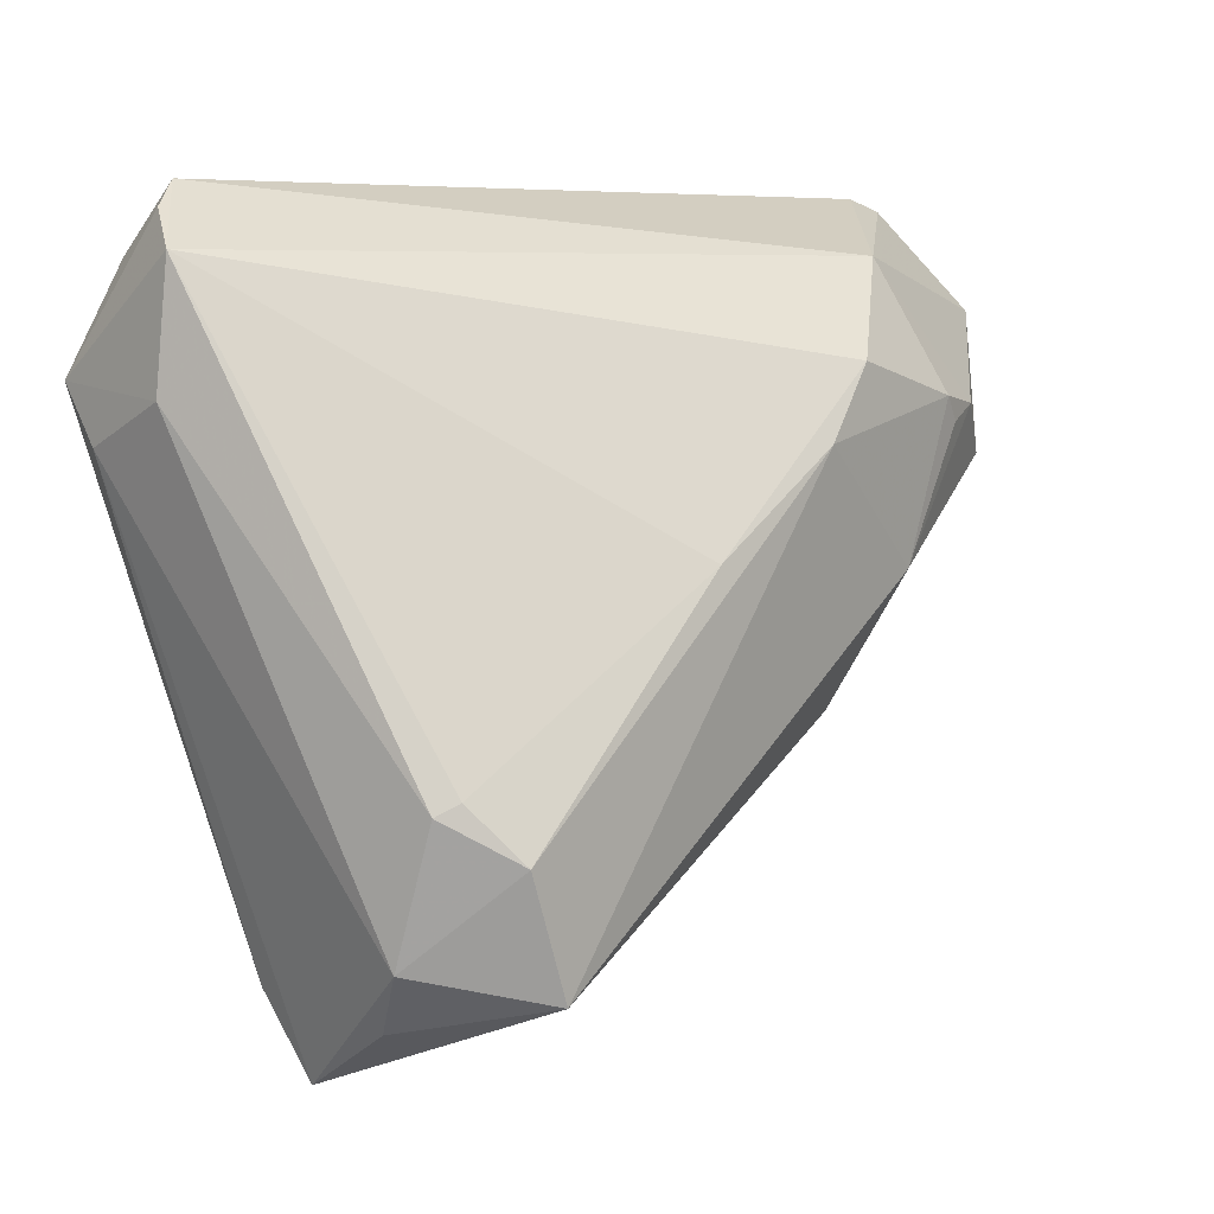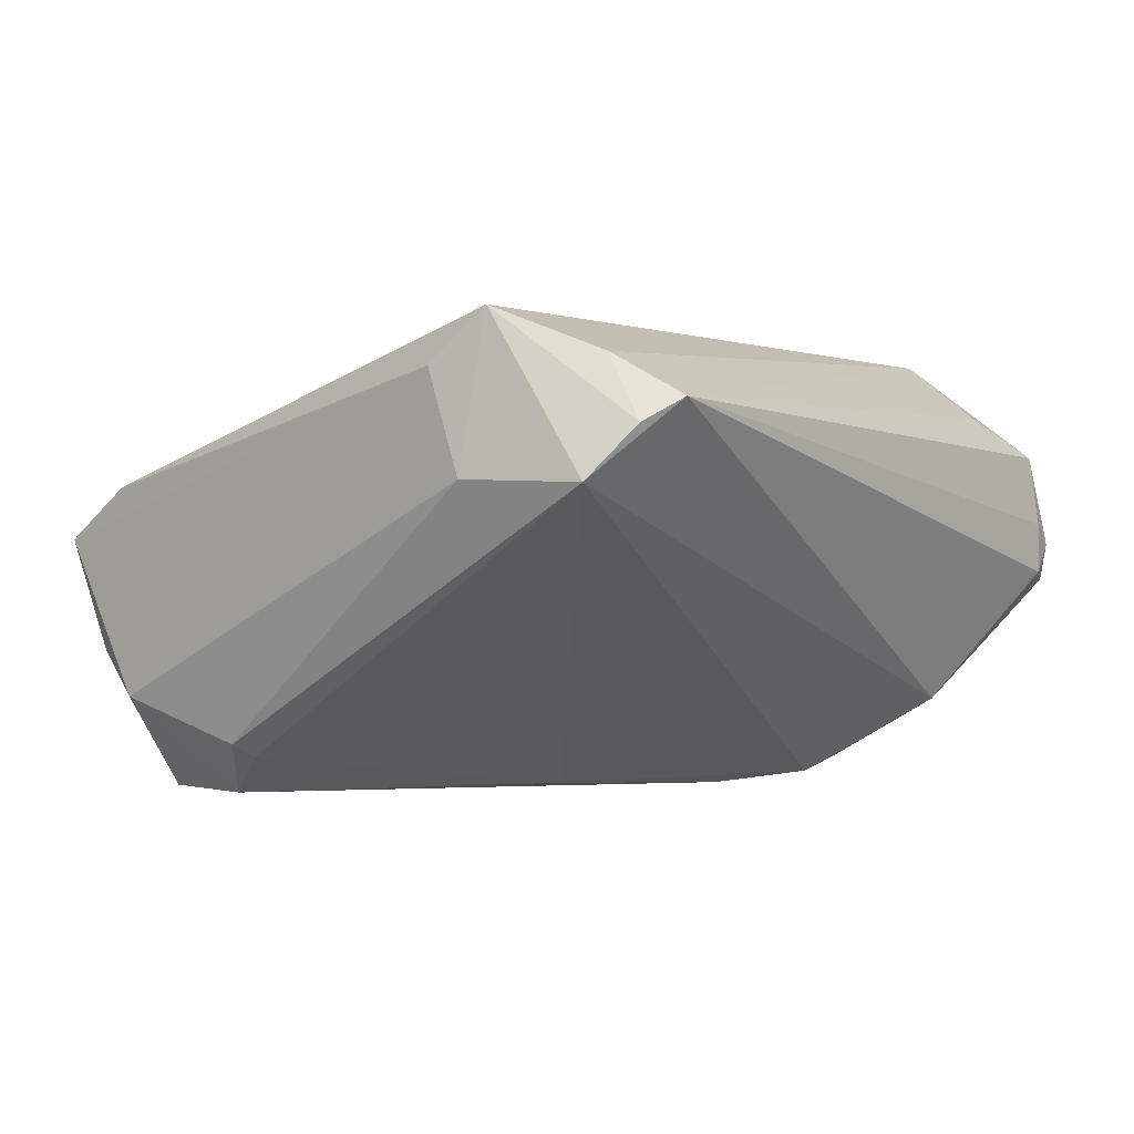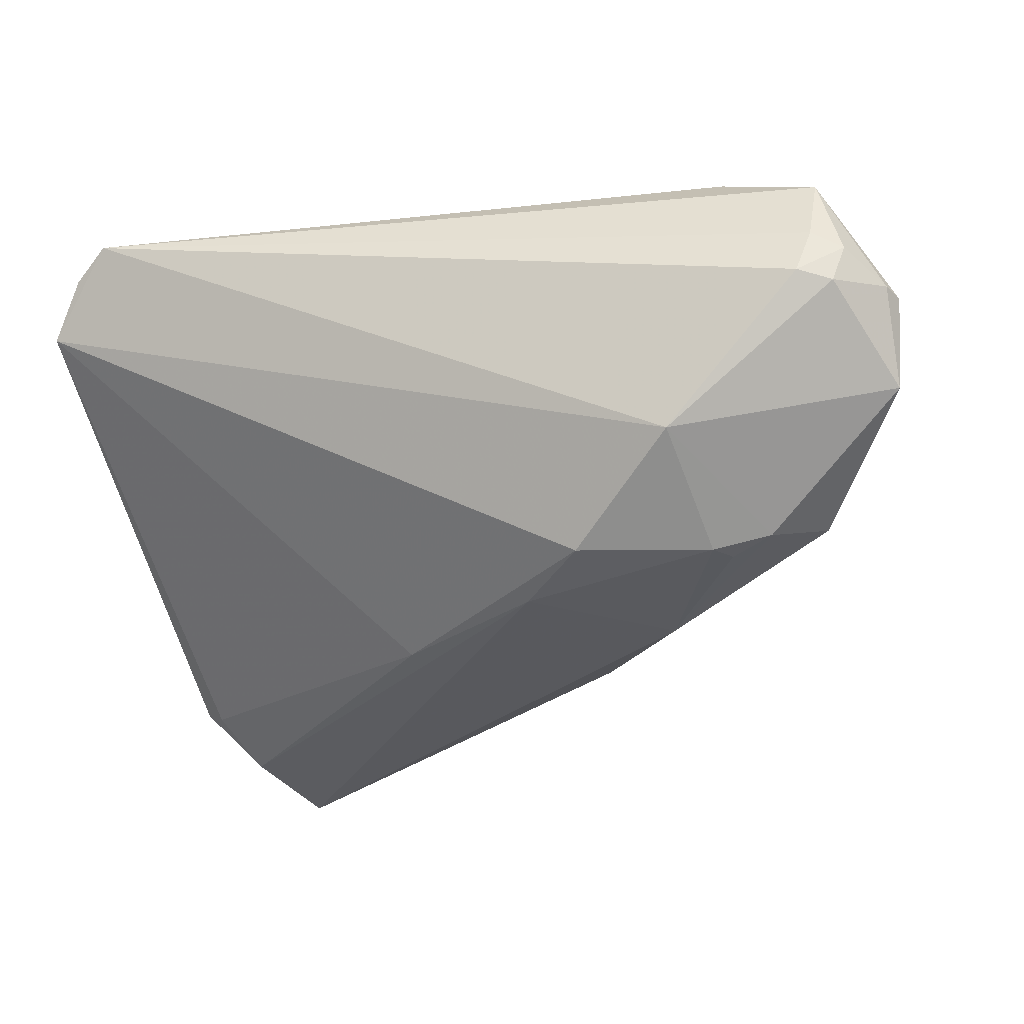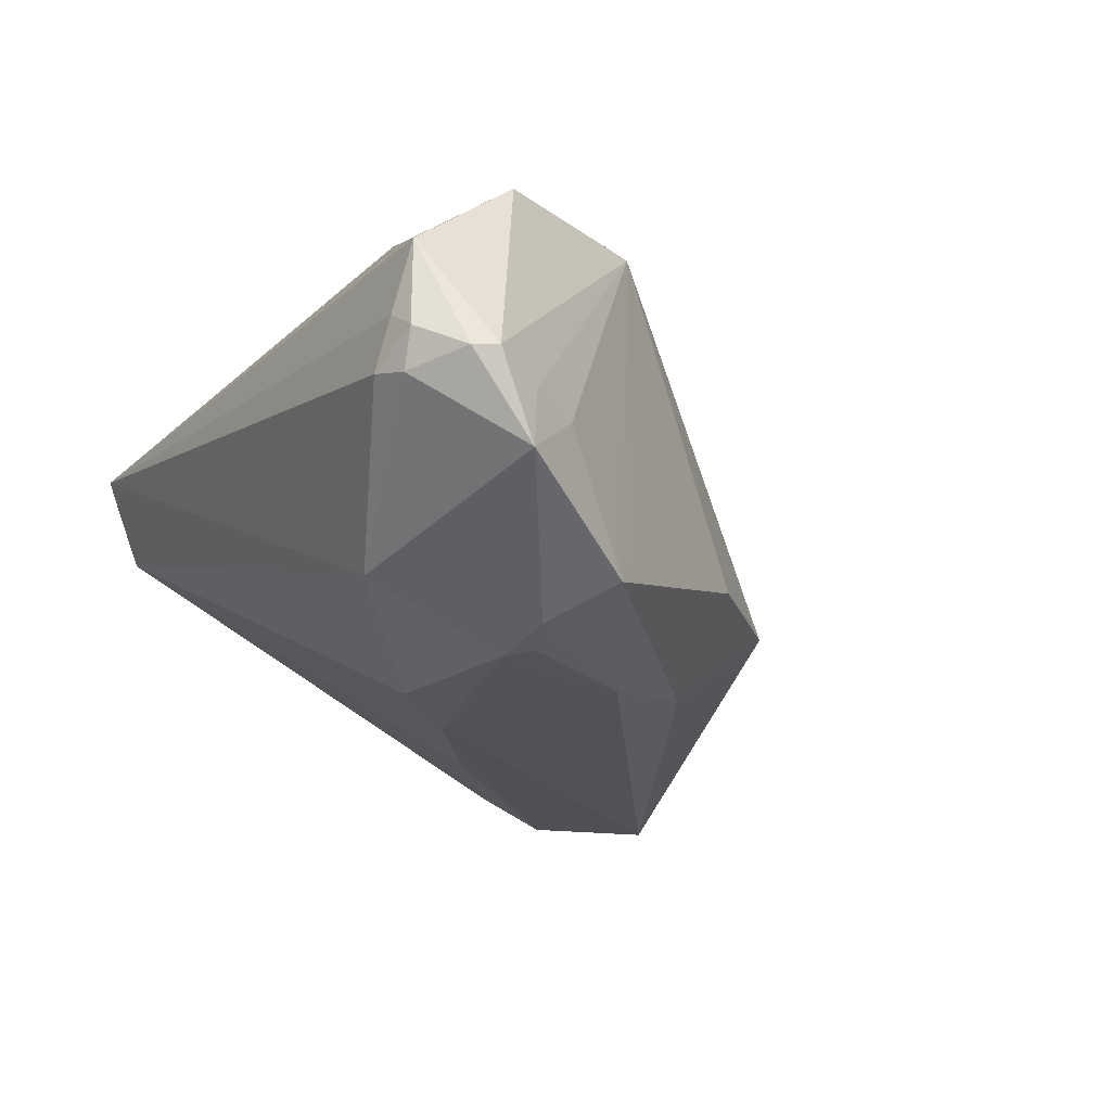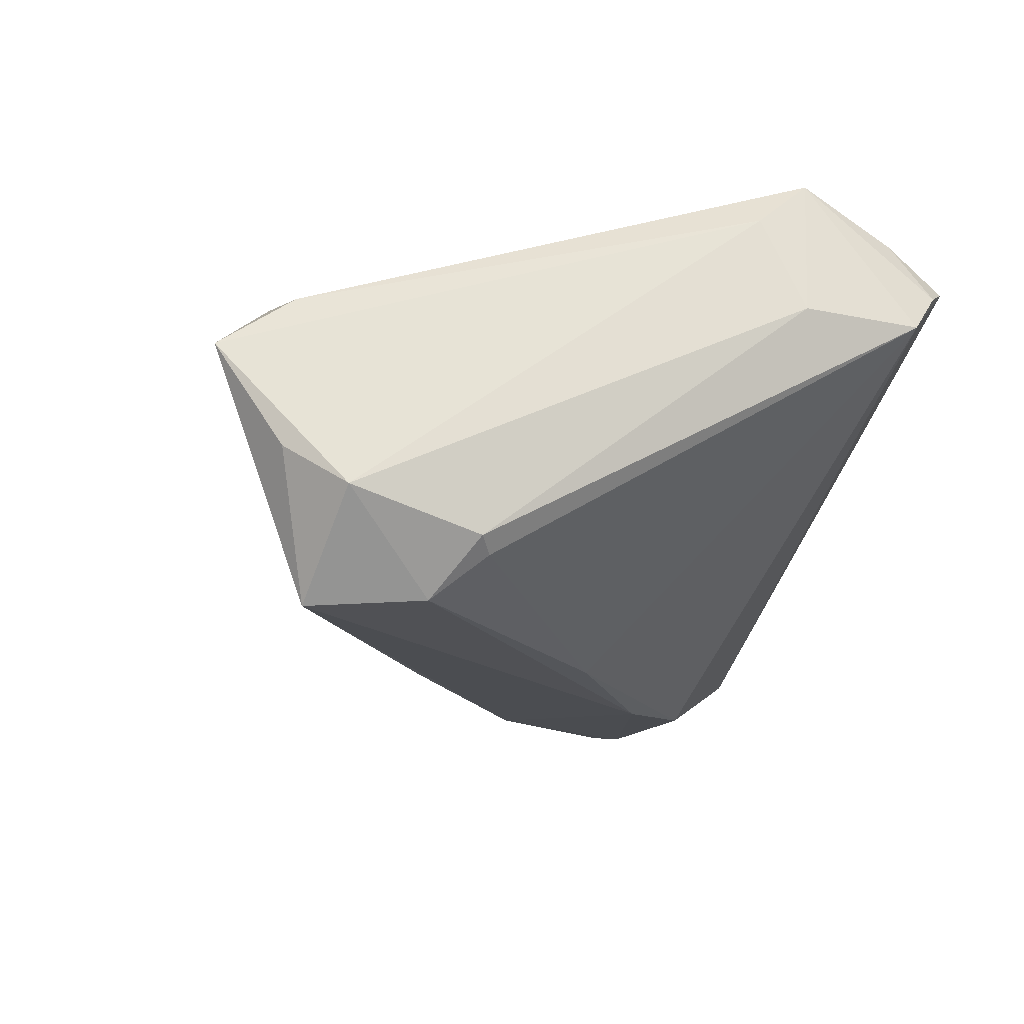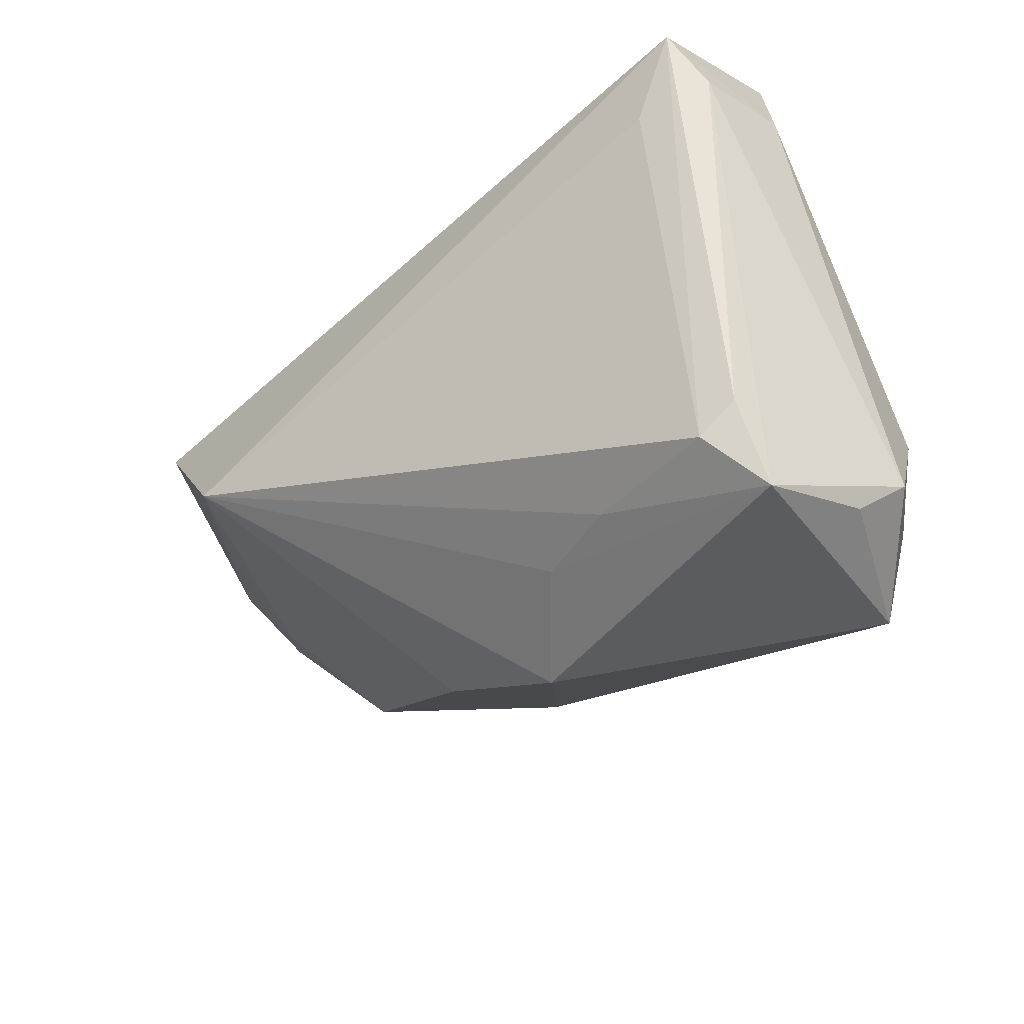
<metadata>
{"format":"obj","ext":"obj","renderer":"f3d","projection":"perspective","resolution":1024,"background":"white","views":[{"elev":6.5,"azim":131.8,"up":"+Y"},{"elev":-0.1,"azim":124.1,"up":"+Z"},{"elev":-34.2,"azim":-169.5,"up":"+Z"},{"elev":-19.1,"azim":-119.0,"up":"+Z"},{"elev":-19.6,"azim":77.1,"up":"+Z"},{"elev":-59.1,"azim":43.3,"up":"+Y"}]}
</metadata>
<code>
v -0.04209 0.01284 -0.02303
v 0.03341 -0.05271 0.00225
v 0.03682 -0.02095 -0.02222
v 0.01374 -0.04085 0.006087
v 0.04217 0.03293 0.01276
v -0.05402 0.03451 0.001882
v -0.006407 -0.03904 -0.007677
v -0.05882 0.0229 -0.01077
v -0.04613 0.01879 0.02494
v -0.03503 0.01389 -0.02495
v -0.05145 0.03323 0.01303
v 0.0459 0.02882 0.006967
v 0.02971 -0.04631 0.008623
v -0.01803 -0.01889 -0.02153
v -0.04012 0.03041 0.01764
v 0.03944 -0.03757 -0.01586
v -0.05233 0.03436 -0.002611
v 0.003365 -0.03769 0.002874
v 0.0391 -0.02225 -0.02068
v -0.04826 0.03581 -0.001634
v 0.047 0.01471 0.007505
v -0.05849 0.02999 -0.001051
v 0.03722 0.005262 0.02283
v 0.005237 -0.001419 -0.02639
v -0.05388 0.01588 -0.004987
v -0.01902 0.01792 -0.02576
v -0.03719 0.01104 -0.0244
v 0.04433 0.01626 0.02494
v 0.04554 0.009877 0.01912
v -0.05739 0.02191 -0.00387
v -0.05028 0.03501 0.004382
v 0.03814 0.03581 0.01542
v -0.03701 -0.001054 0.02494
v -0.0283 -0.004344 -0.02473
v 0.03261 -0.02712 -0.02675
v -0.04876 0.006963 -0.01937
v -0.04514 0.002919 -0.01581
v -0.03155 0.02886 -0.01722
v -0.0599 0.02733 -0.001002
v -0.01181 0.009633 -0.02703
v -0.0238 -0.02286 -0.008814
v 0.02789 -0.0409 -0.02694
v 0.03603 -0.04475 -0.0107
v 0.04069 0.02833 0.01996
v 0.03452 -0.04366 0.008259
f 39 33 9
f 33 28 9
f 21 28 29
f 2 16 29
f 29 16 21
f 32 9 44
f 44 9 28
f 2 42 43
f 43 16 2
f 42 16 43
f 38 20 32
f 26 10 38
f 39 9 11
f 40 10 26
f 26 24 40
f 12 24 26
f 12 28 21
f 12 38 32
f 26 38 12
f 23 28 33
f 33 13 23
f 23 13 28
f 33 18 4
f 4 13 33
f 4 18 2
f 2 13 4
f 2 29 45
f 45 29 28
f 45 13 2
f 28 13 45
f 7 18 33
f 33 41 7
f 2 18 7
f 7 42 2
f 15 9 32
f 32 11 15
f 15 11 9
f 32 20 31
f 31 11 32
f 32 44 5
f 5 12 32
f 5 44 28
f 28 12 5
f 42 40 35
f 35 40 24
f 35 16 42
f 37 41 33
f 33 36 37
f 37 36 41
f 34 40 42
f 10 40 34
f 14 7 41
f 41 36 14
f 36 34 14
f 42 7 14
f 14 34 42
f 11 31 6
f 6 31 20
f 24 12 3
f 3 35 24
f 36 8 1
f 1 34 36
f 1 38 10
f 1 8 38
f 25 36 33
f 25 8 36
f 39 11 22
f 11 6 22
f 22 8 39
f 16 35 19
f 35 3 19
f 21 16 19
f 19 12 21
f 19 3 12
f 10 34 27
f 27 1 10
f 34 1 27
f 39 8 30
f 8 25 30
f 30 33 39
f 30 25 33
f 17 6 20
f 17 22 6
f 8 22 17
f 20 38 17
f 38 8 17

</code>
